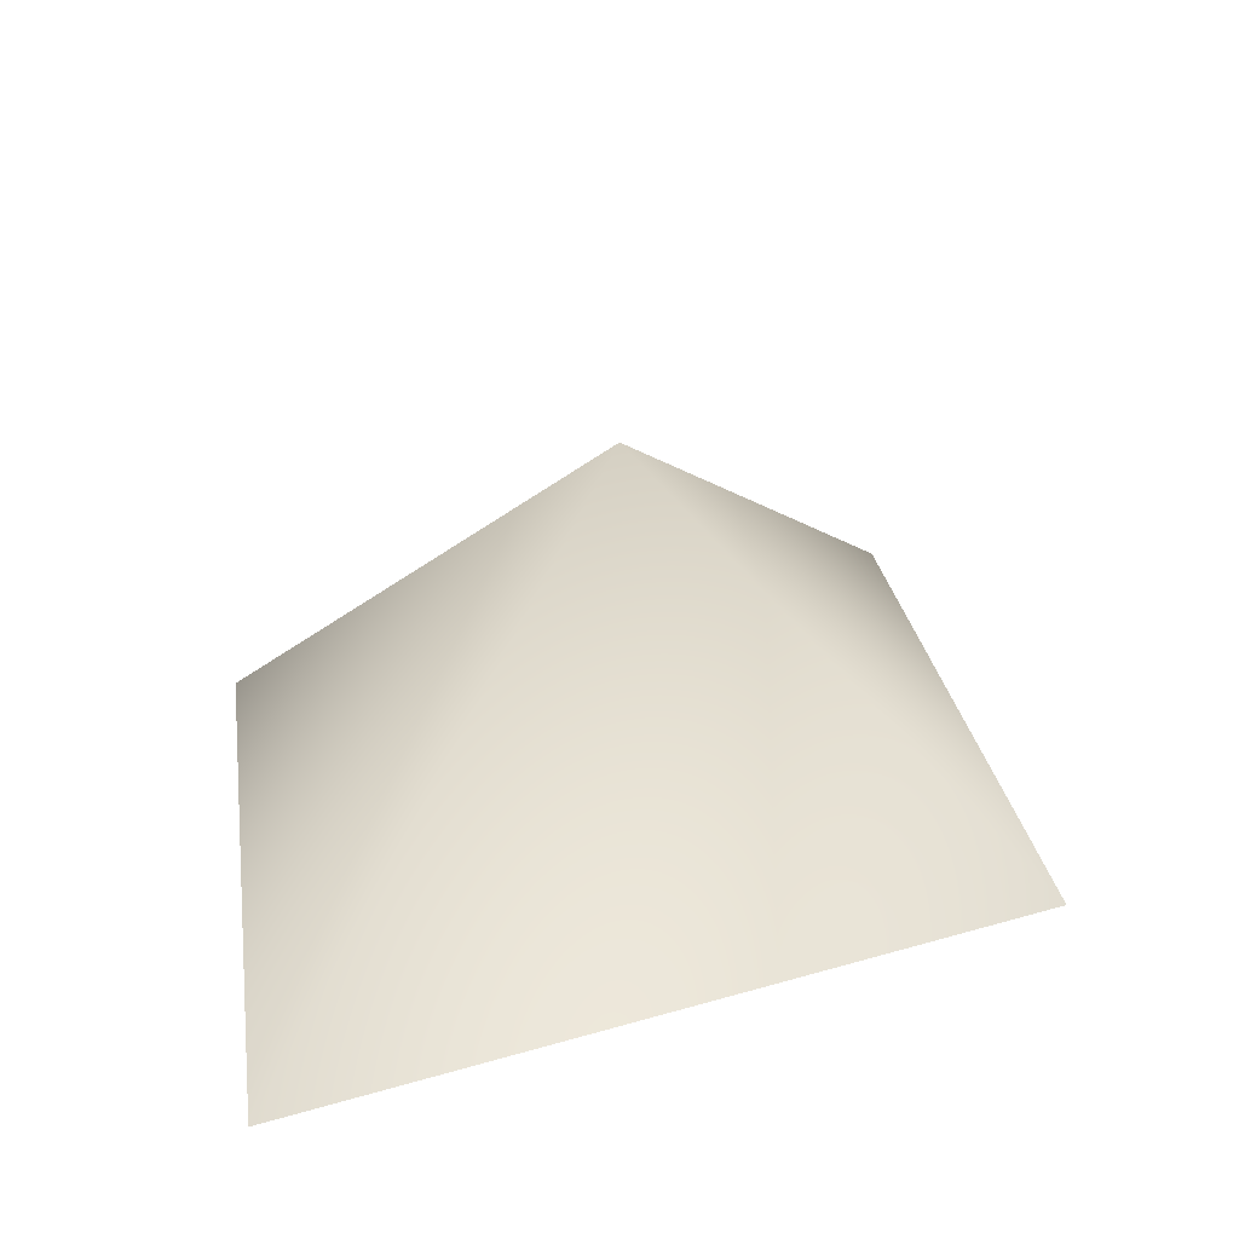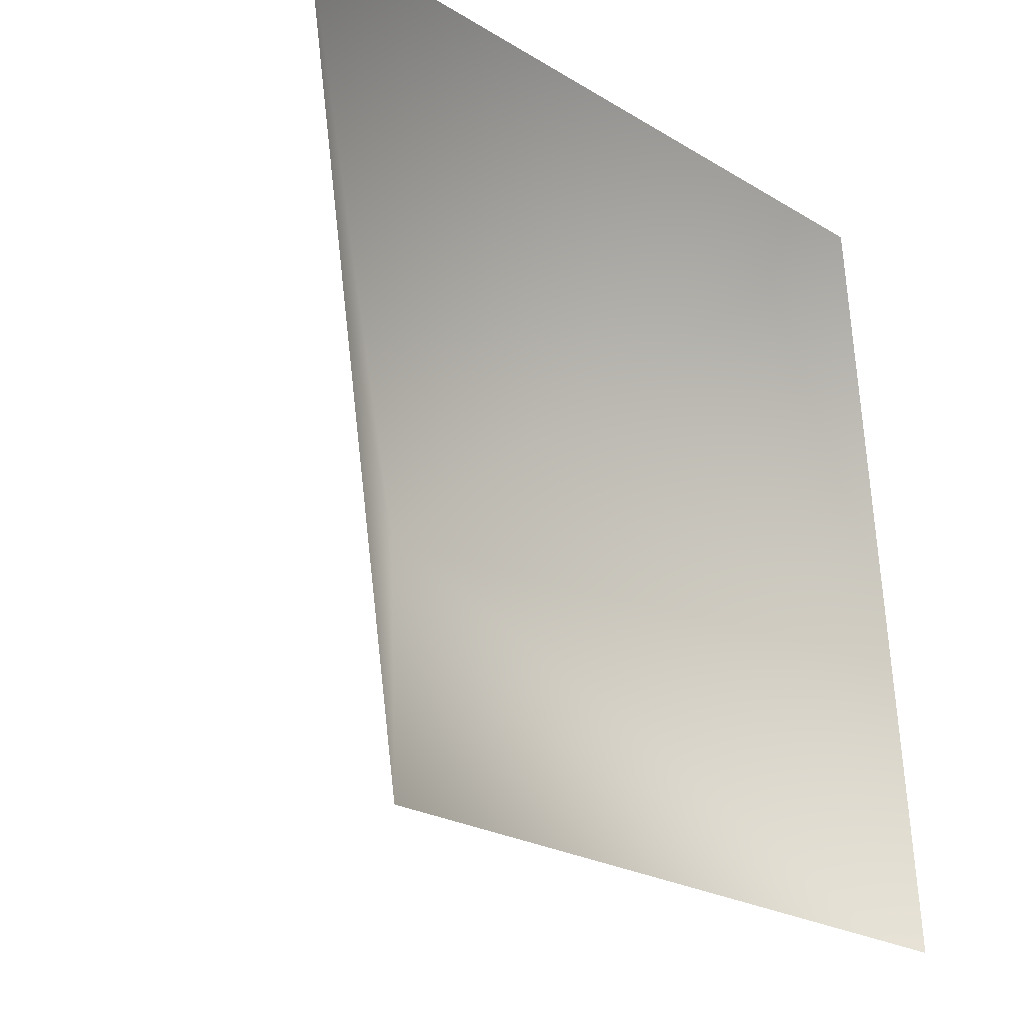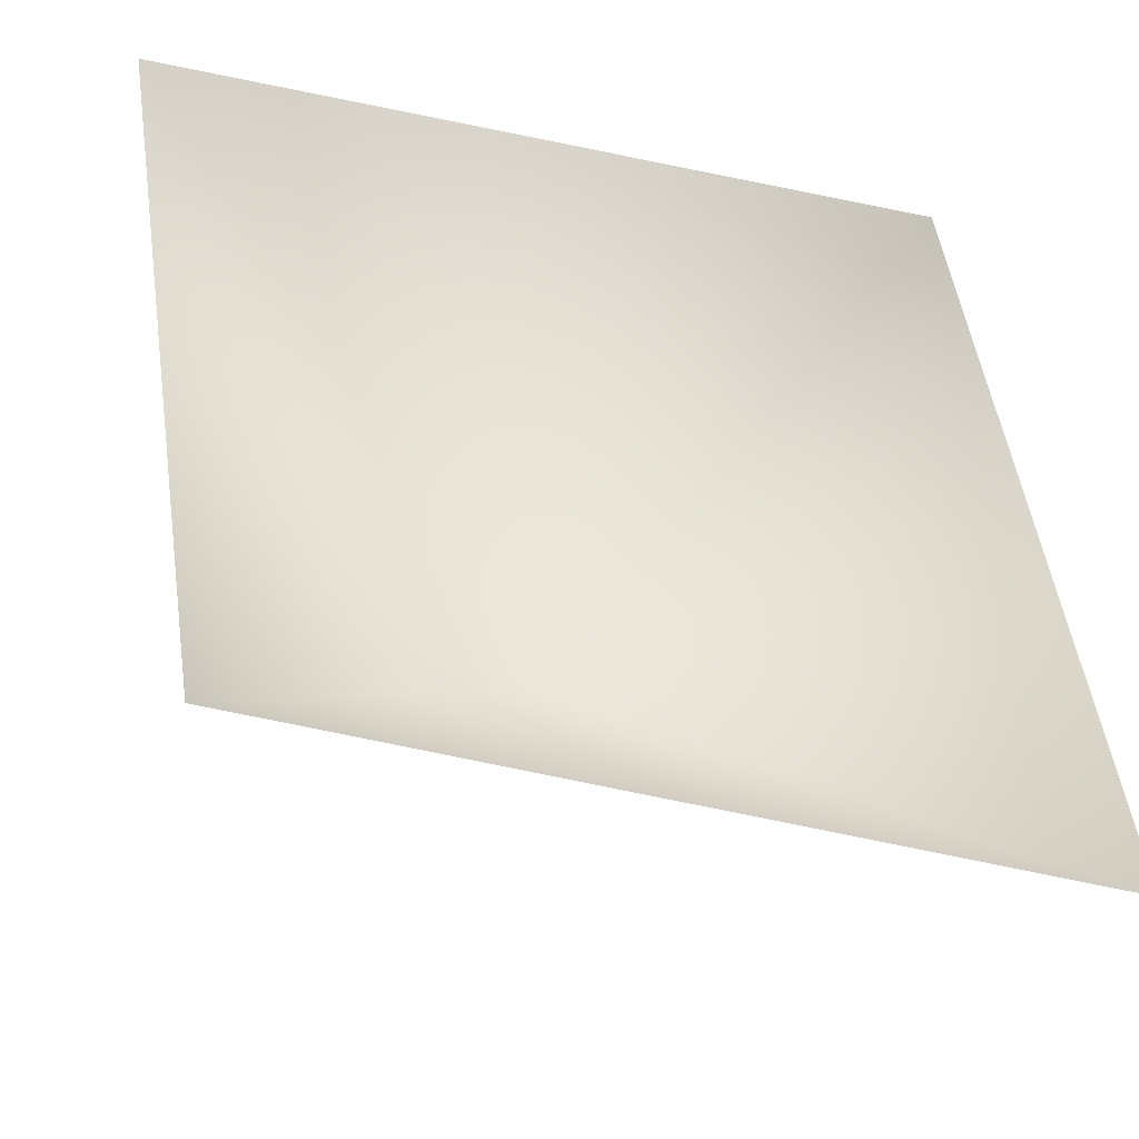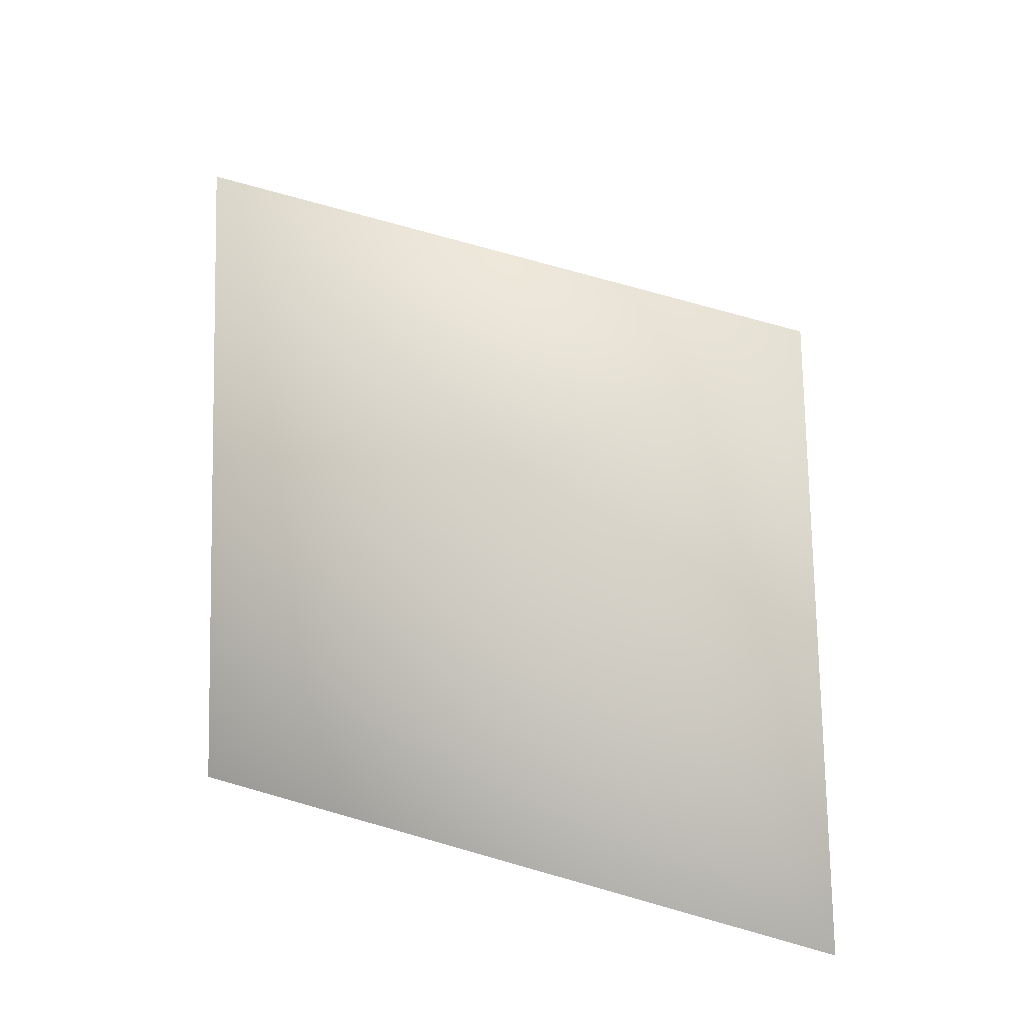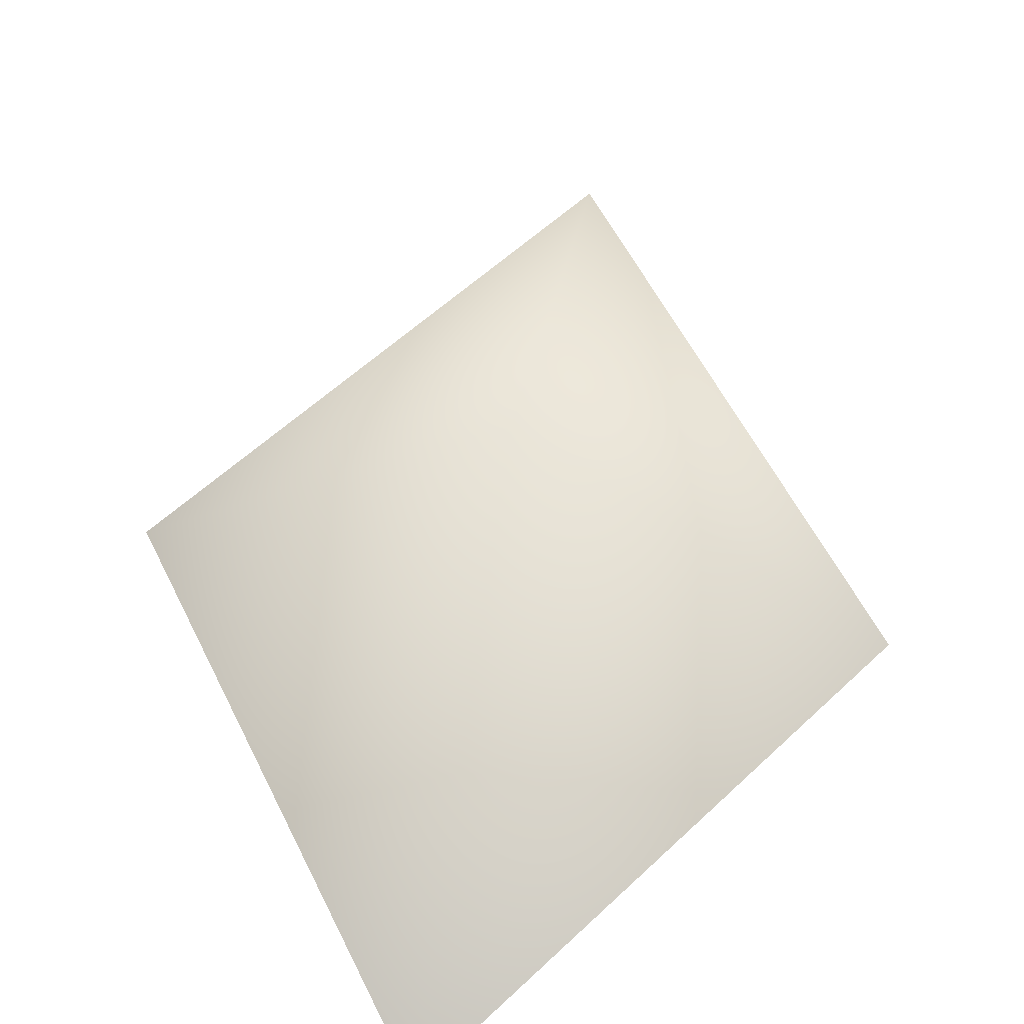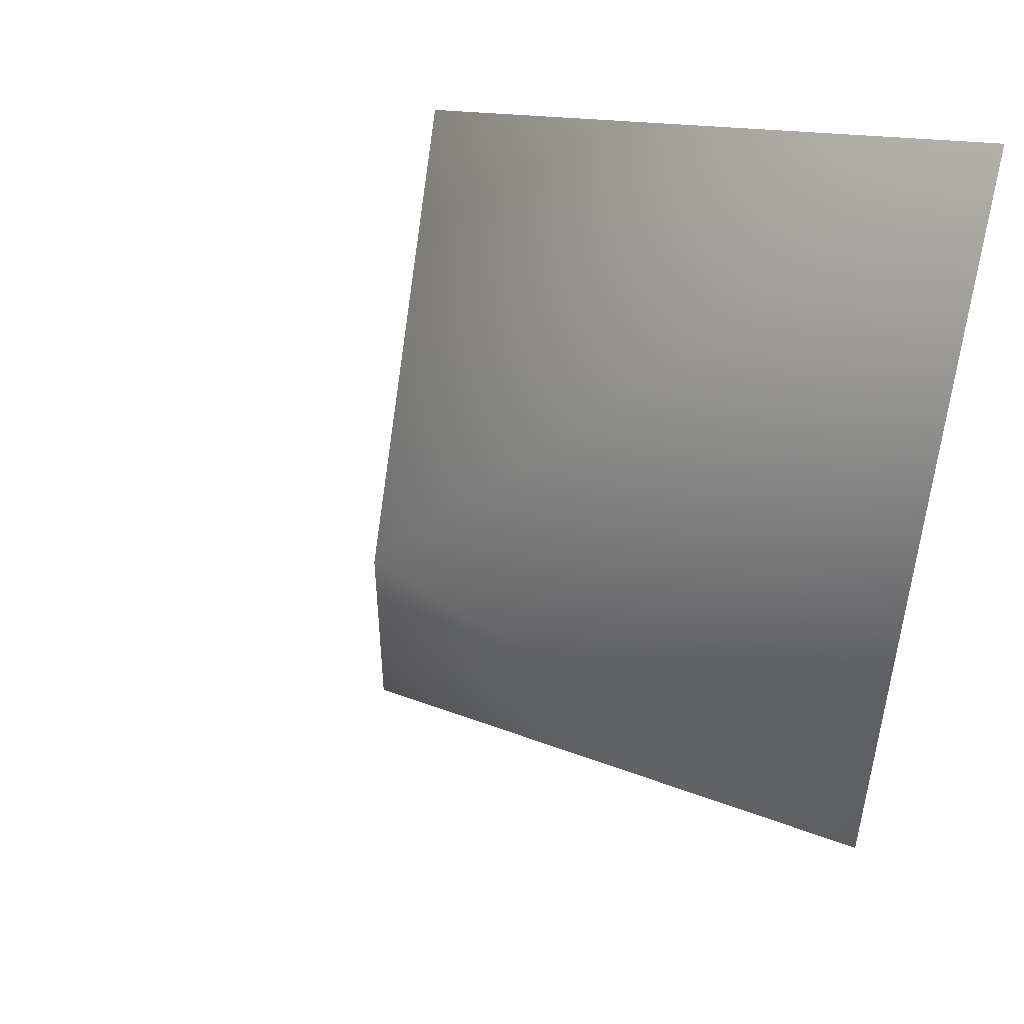
<metadata>
{"format":"obj","ext":"obj","renderer":"f3d","projection":"perspective","resolution":1024,"background":"white","views":[{"elev":26.0,"azim":163.3,"up":"+Y"},{"elev":-11.3,"azim":-45.3,"up":"+Z"},{"elev":-40.4,"azim":-7.5,"up":"+Z"},{"elev":75.7,"azim":97.3,"up":"+Y"},{"elev":59.4,"azim":-35.2,"up":"+Y"},{"elev":23.6,"azim":-132.3,"up":"+Z"}]}
</metadata>
<code>
g Plane04
v -6827 -223.8 -2512
v -6831 -219.2 -2516
v -6837 -223.8 -2510
v -6825 -223.8 -2521
v -6835 -223.8 -2520
f 2 1 4
f 1 2 3
f 5 3 2
f 4 5 2

</code>
